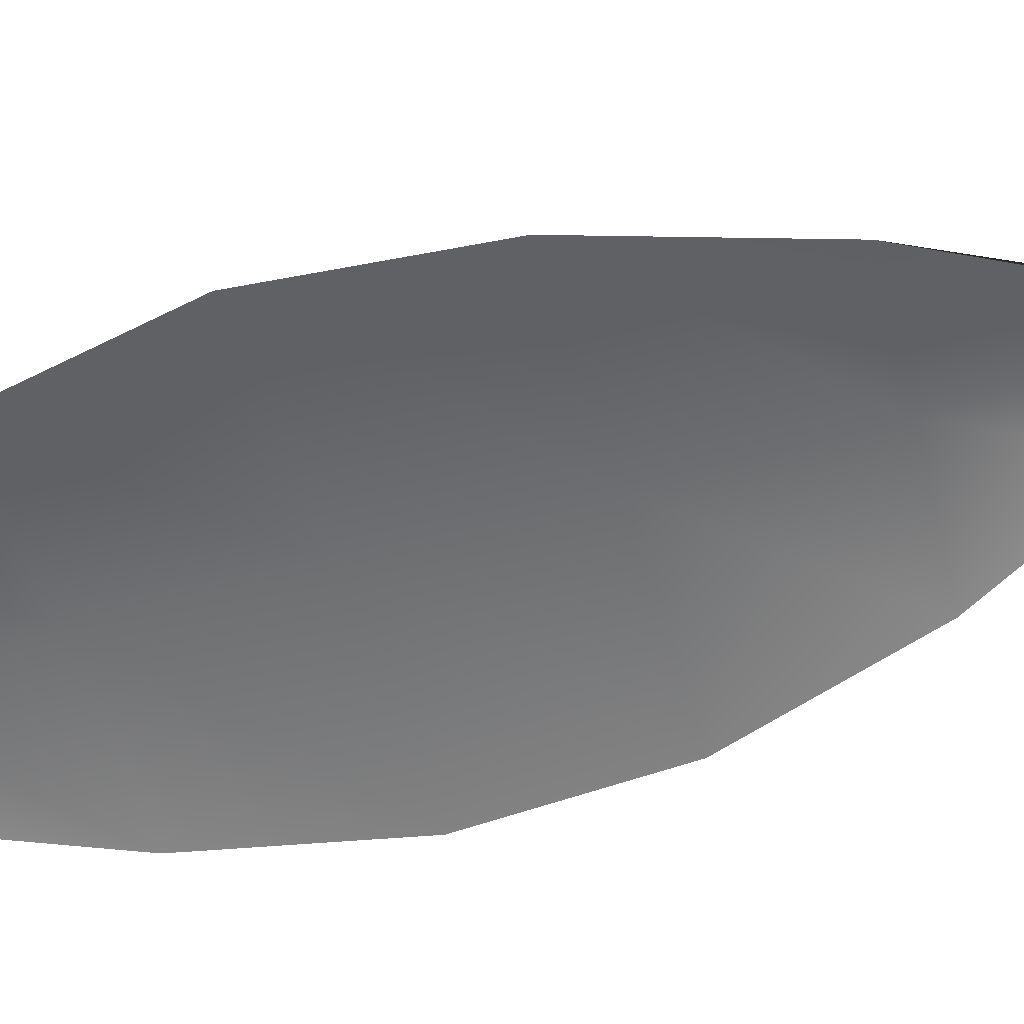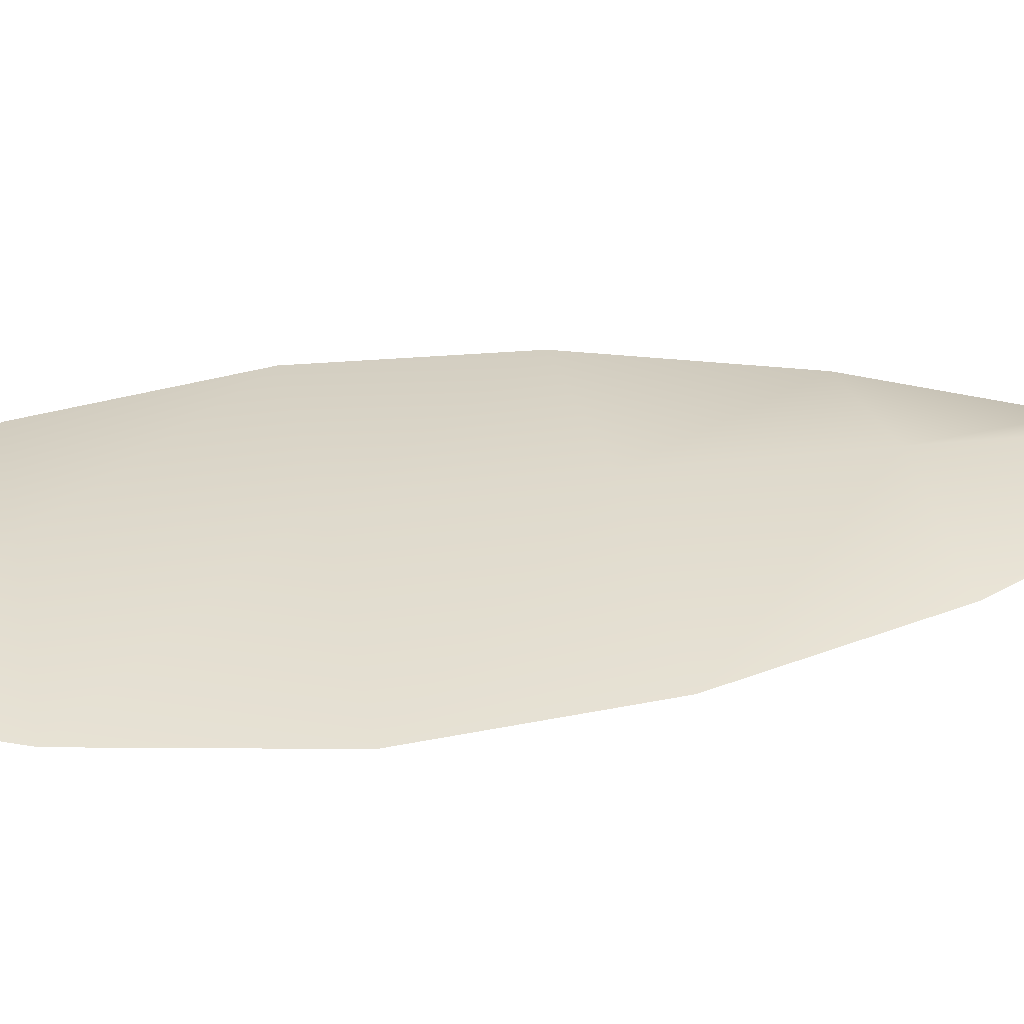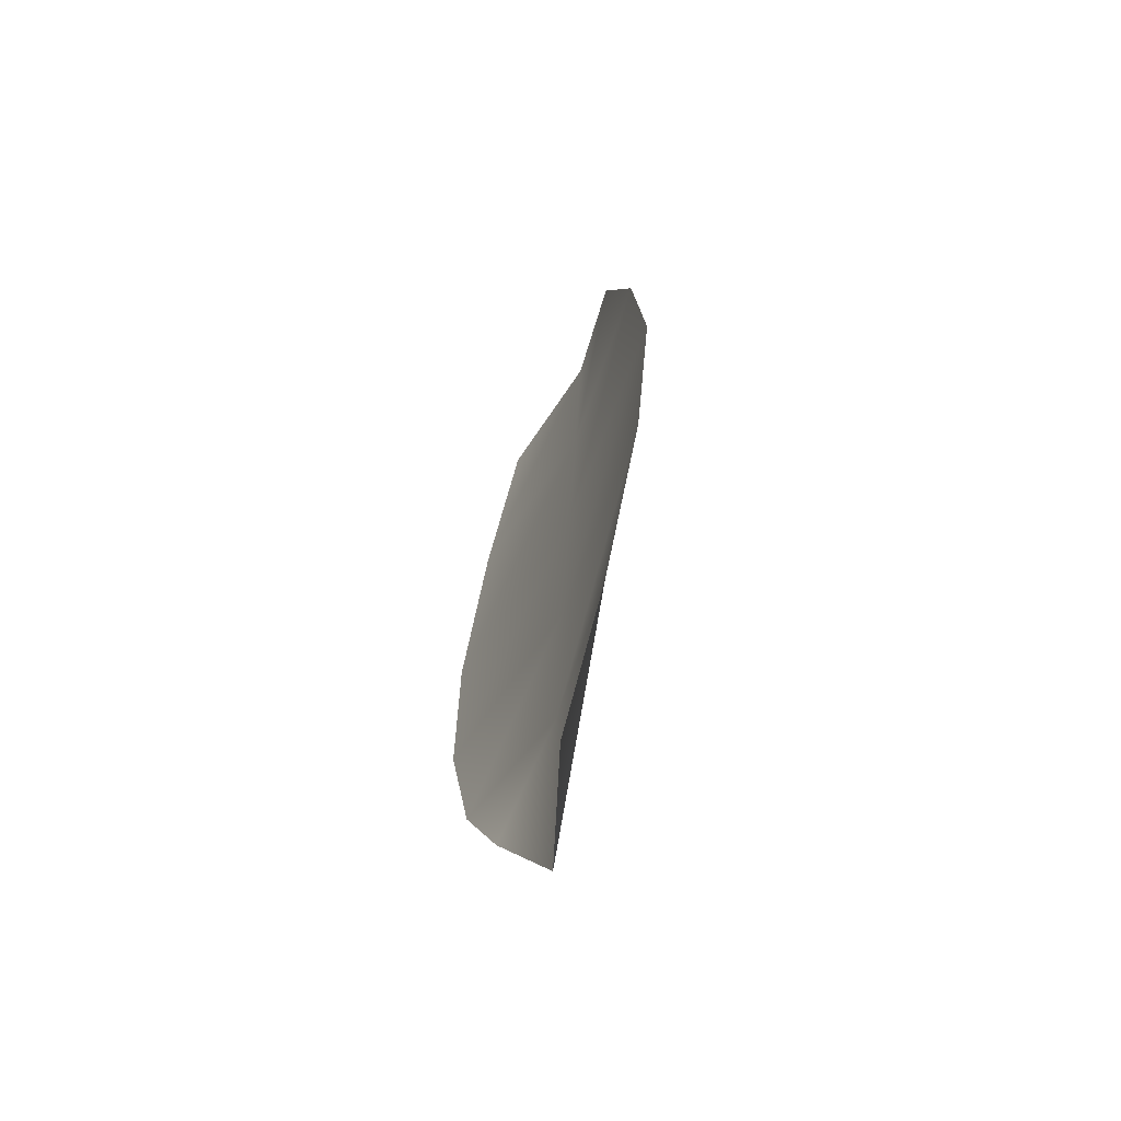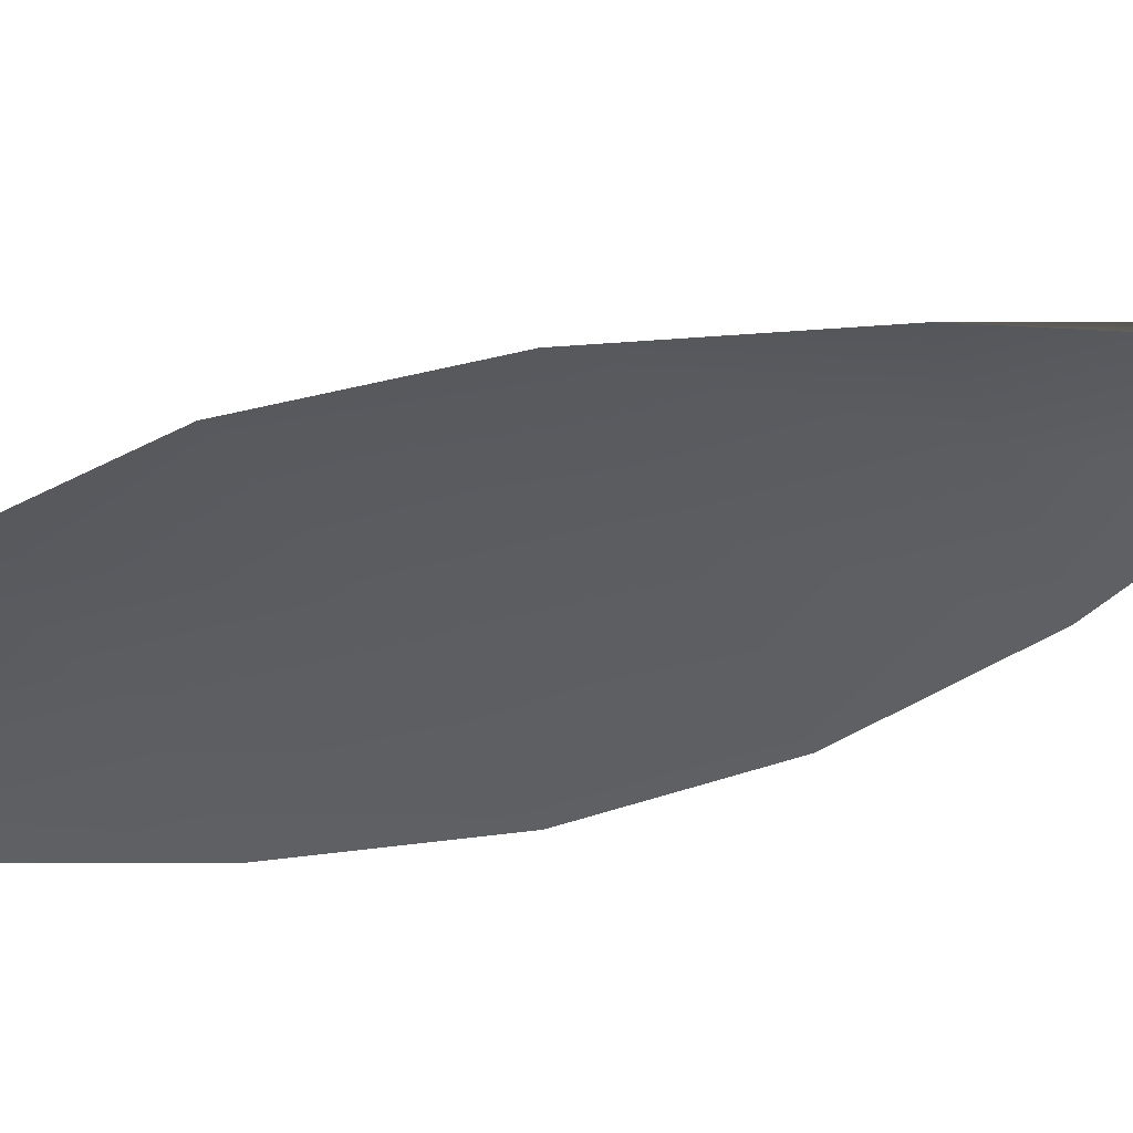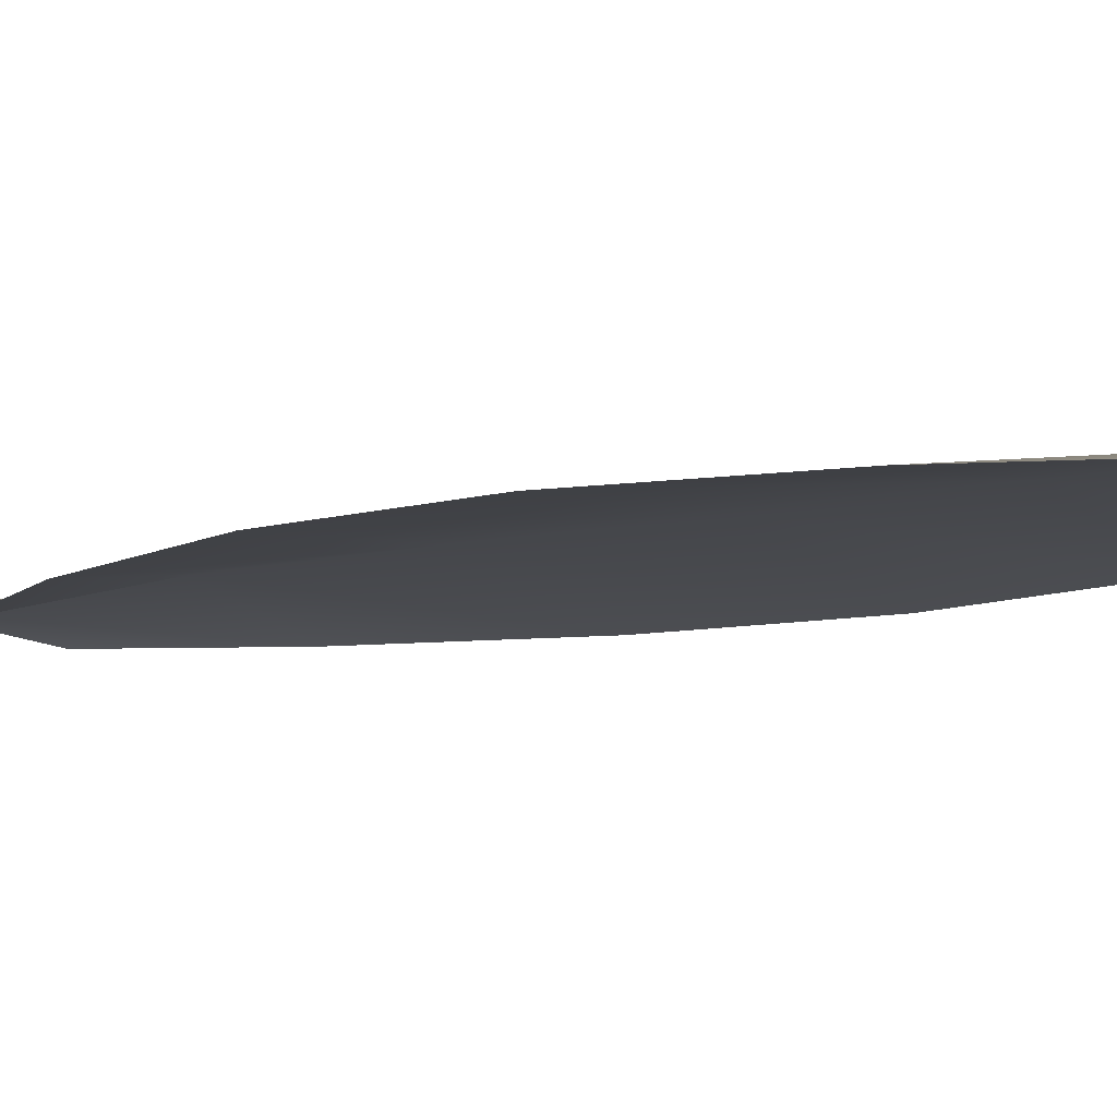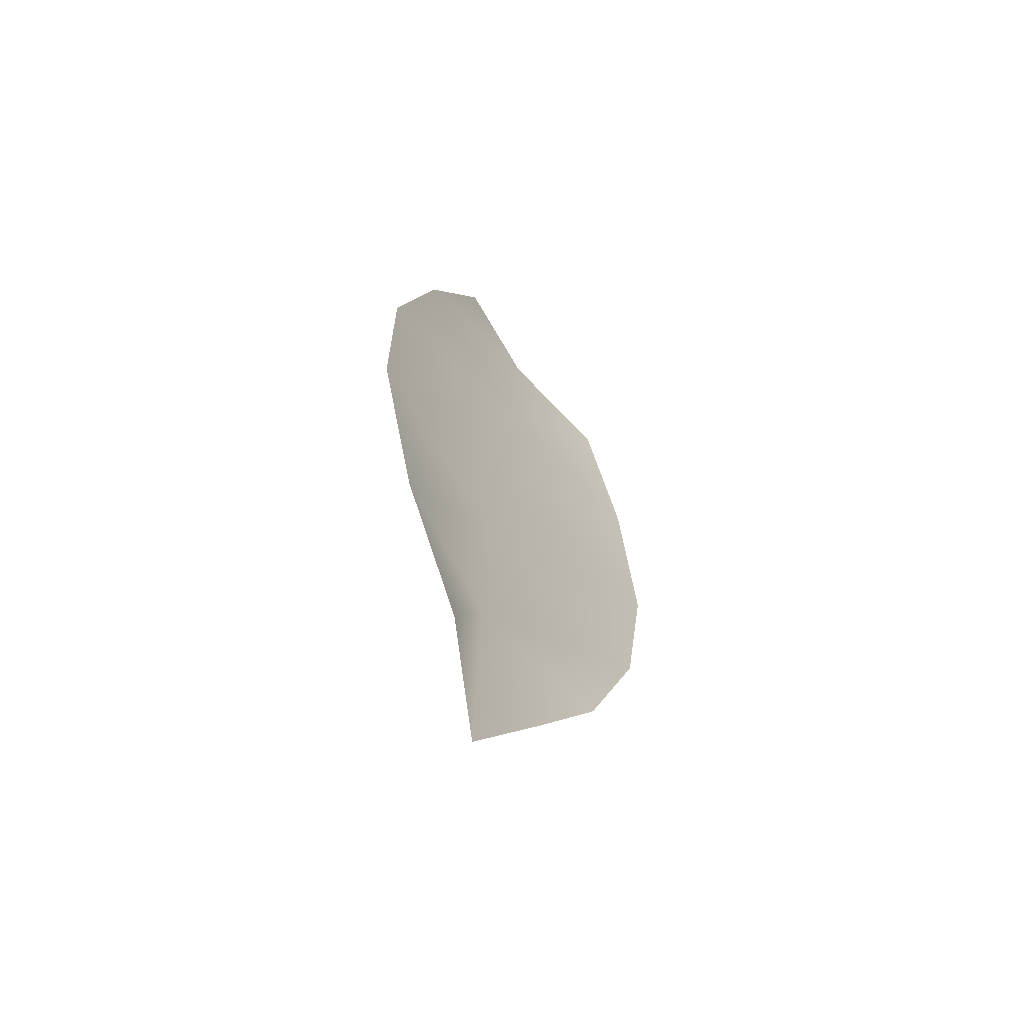
<metadata>
{"format":"obj","ext":"obj","renderer":"f3d","projection":"perspective","resolution":1024,"background":"white","views":[{"elev":-54.4,"azim":-68.4,"up":"+Z"},{"elev":32.3,"azim":-96.3,"up":"+Z"},{"elev":-65.4,"azim":-115.5,"up":"+Y"},{"elev":-36.2,"azim":-61.6,"up":"+Z"},{"elev":-10.2,"azim":126.1,"up":"+Z"},{"elev":-64.2,"azim":127.6,"up":"+Y"}]}
</metadata>
<code>
o feather_flight_tertiary_008
v 0.1206 0.239 0.03331
v 0.1157 0.2387 0.03331
v 0.1208 0.2215 0.03331
v 0.1182 0.221 0.03331
v 0.1181 0.2397 0.03381
v 0.1195 0.2193 0.03381
v 0.1222 0.2361 0.03331
v 0.1233 0.2323 0.03331
v 0.1233 0.2285 0.03331
v 0.1223 0.2246 0.03331
v 0.1164 0.2238 0.03331
v 0.1148 0.2277 0.03331
v 0.1141 0.2316 0.03331
v 0.1146 0.2356 0.03331
v 0.1184 0.2359 0.03381
v 0.1188 0.232 0.03381
v 0.1191 0.2281 0.03381
v 0.1194 0.2242 0.03381
f 18 10 3 6
f 11 18 6 4
f 5 1 7 15
f 15 7 8 16
f 16 8 9 17
f 17 9 10 18
f 2 5 15 14
f 14 15 16 13
f 13 16 17 12
f 12 17 18 11

</code>
